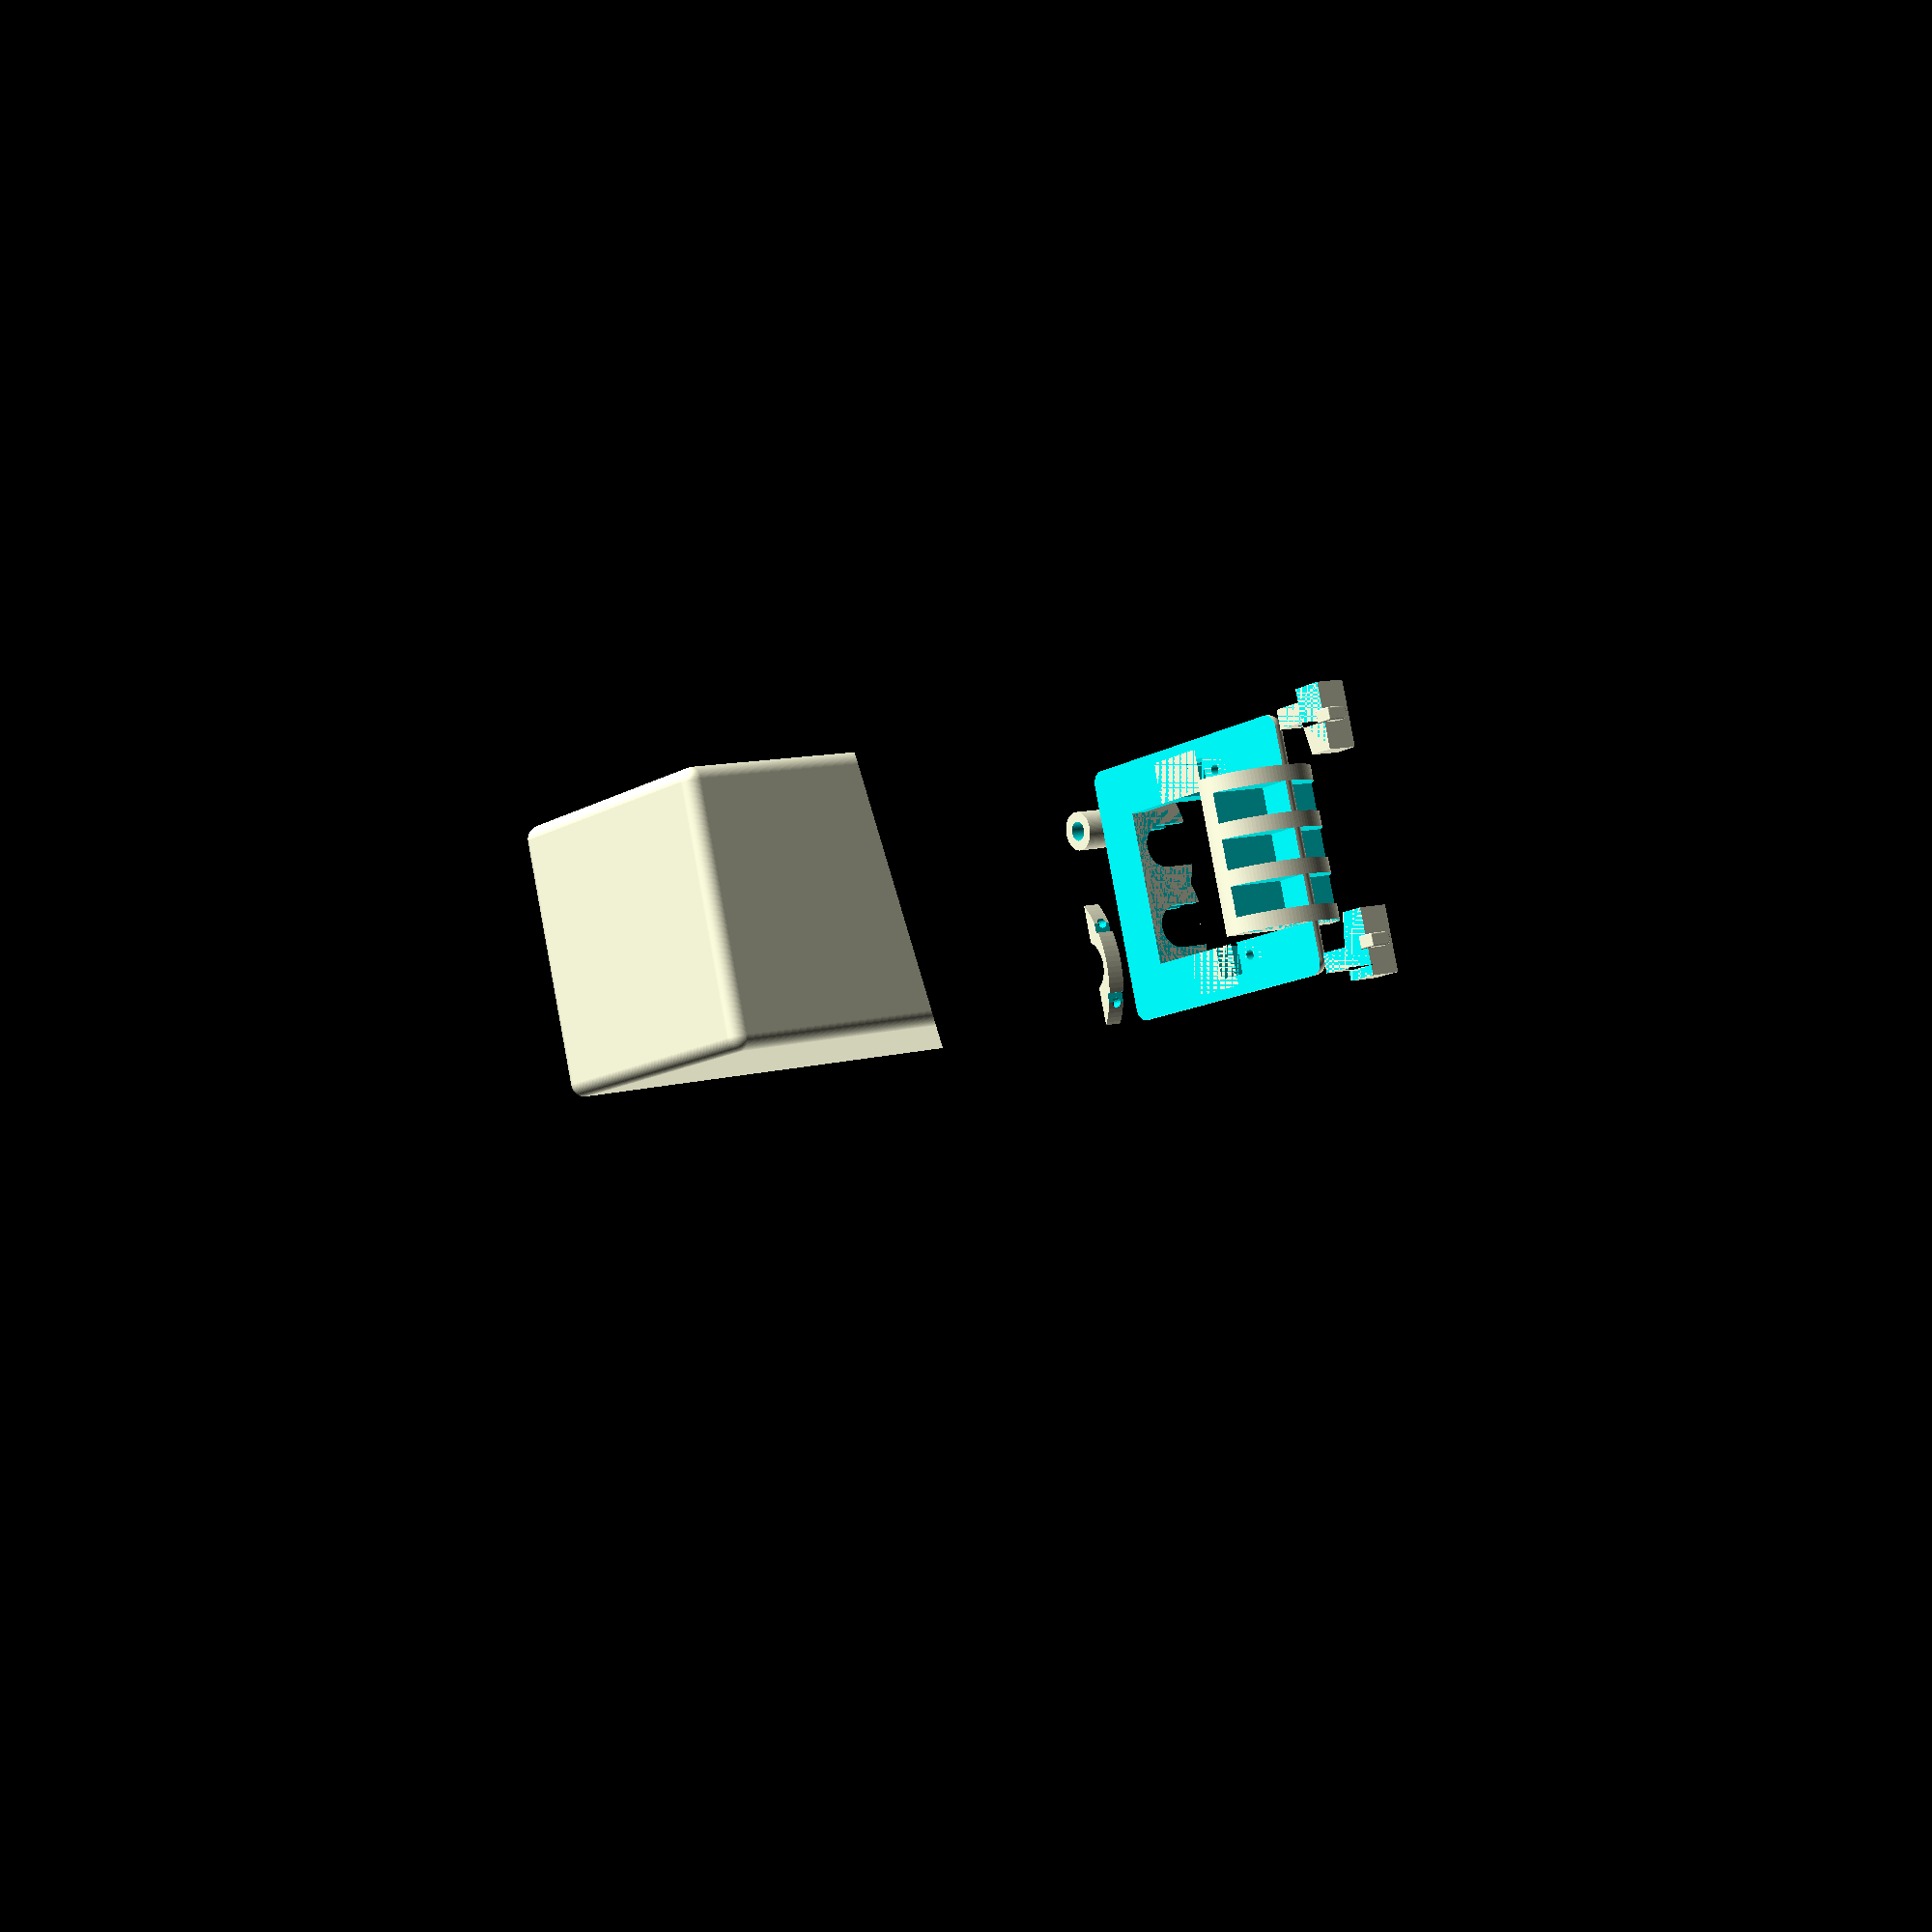
<openscad>
/*
	Author: Guillaume F. ( g@w0.yt )
	License: GPL

  Changelog:
   2019-09-14: bearing locker, manage notch/hole servo ear, code cleanup.
   2019-09-11: manage higher cable position like the KST X12.
   2019-09-11: manage dual bearing frame, enhance the tolerance, ear screw mount refactored.


  Servo sizes:

     H              E
   |---|         |----|
         _ _____000___          _
        /______000_ / |         _ F          _
       |           |  |         _            |
    /--|           | /---/      | G          |
   /---|           |/---/   -   -            |
     G |           |  |     |                | A 
       |           |  |     |D               |
       |           | /C     |                |
       |___________|/       _                _


       |-----------|
            B


  SERVO DIMENSIONS:

    Format: [ LEG_FORMAT, CABLE_SIDE, A, B, C, D, E, F, G, H ]

    
    - LEG_FORMAT: 0-no_ear, 1-horizontal_ears, 2-vertical_ears, 3-vertical_three_ears
    - A: body height (servo bottom to gear root)
    - B: body width (without ears)
    - C: body thickness
    - D: ear position (servo bottom to ear bottom)
    - E: gear center to body side (smallest one)
    - F: gear height
    - G: ear thickness (if vertical_ears, it is still the thickness of the ear) 
    - H: ear width (in no_ear mode, you can use it in // of the frame_extra_width)
    - I: ear height (only applicable to vertical_ears - 0 fallback to ear width)
    - J: ear width bottom (only applicable to vertical_ears_three_ears - 0 fallback to 'I')
    - K: ear hole size (Notch mode: negative value, Hole mode: positive value)
    - L: cable position (servo bottom to cable bottom)
    - M: gear screw diameter (required is 'with_bearing')
 

    Set servo_brand/servo_id the index of the servo needed.
 */

servo_id	= [ 1 , 0 ];   /* Brand,Servo */

servos_kb	= [ 
/*
 *        A     B     C     D     E     F     G     H     I     J     K     L     M
 */
/* Brand #0 - MKS */
[
/* Servo #0,0    - MKS DS6100 / HV6100                                           */
  [ 1,   20, 22.5,   10, 15.1, 4.75,  4.5,  1.2, 4.25,    0,    0,    2,    0,  2.5 ]
/* Servo #0,1    - MKS DS75K                                                     */
 ,[ 1, 16.7,   23,    9,  8.7,  4.8, 3.35,  1.2,    3,    0,    0,    2,    0,  2.5 ]
/* Servo #0,2    - MKS DS75K-N                                                   */
 ,[ 0, 16.7,   23,    9,    9,  4.8, 3.35,    0,    0,    0,    0,    0,    0,  2.5 ]
/* Servo #0,3    - MKS HV6130                                                    */
 ,[ 2, 29.5,   30,   10, 19.8,  6.5,  2.8,    2,    6,    8,    0,    3,    2,  2.5 ] 
]

/* Brand #1 - BlueBird */
,[
/* Servo #1,0   - BlueBird BMS-125WV / BMS-126WV / BMS-127WV                     */
  [ 1,   20, 23.3,   10,   15, 5.43,  3.8,  1.3,  4.6,    0,    0,   -2,    0,    3 ]
/* Servo #1,1   - BlueBird BMS-207WV                                             */
 ,[ 1, 27.5,   23,   12, 20.1,  5.7,  3.8,    2, 4.75,    0,    0,   -2,    6,    3 ]
]

/* Brand #2 - KST */
,[
/* Servo #2,0   - KST X12-508 HV   (... screw M2.3 ... why so evil?)              */
  [ 1, 26.6,   23,   12, 19.9,  5.8,  3.5,  1.2,  4.5,    0,    0,   -2, 5.25,  2.3 ]
/* Servo #2,1   - KST X10 HV | KST X10 MINI HV                                    */
 ,[ 3, 29.6,   30,   10, 21.6,  6.6,  3.3,  1.8,    6,    8, 10.1,    3, 14.5,  2.5 ]
/* Servo #2,2   - KST X10-710 HV                                                  */
 ,[ 1, 29.6,   30,   10, 21.6,  6.6,  3.3,  1.9,    6,    0,    0,    3,    8,  2.5 ]
/* Servo #2,3   - KST X08H V5 HV                                                  */
 ,[ 2,   21, 23.5,    8, 14.9,  6.1,  2.9,    1,    3,    4,    0,  1.6,    0,    2 ]
/* Servo #2,4   - KST X08 V5 HV                                                   */
 ,[ 1,   21, 23.5,    8, 14.9, 6.13,  2.9,    1,    3,    0,    0,    2,    0,    2 ]
]

/* Brand #3 - Emax : Double-check with digital caliper on those... */
,[
/* Servo #3,0   - Emax ES3352                                                     */
  [ 1,25.88,23.17, 9.30,17.25, 4.47,  3.4, 2.00, 4.60,    0,    0,  2.0,  2.6,    2 ]
/* Servo #3,1   - Emax ES08MDII                                                   */
 ,[ 1,   24,23.85, 11.8,   15, 5.42,  3.4, 1.65, 4.16,    0,    0,  2.0,    1,    2 ]
]

/* Brand #4 - TowerPro ... because sometimes you don't care */
,[
/* Servo #4,0   - TowerPro MG90D 15g                                              */
  [ 1, 28.5, 22.6,   12, 19.8, 6.00,    4, 2.25, 4.45,    0,    0,  1.6,    1,  2.5 ]
]

];


/* Bearing dimensions if needed.
 *
 *  [d, D, B]  =  [ internalDiameter, externalDiameter, thickness ]
 *
 * Set in servo_id the index of the servo needed.
 */
bearing_id	= 2;

bearings_kb	= [

/*   #0    - MR83ZZ                  */
  [   3,   8,   3 ]

/*   #1    - MR84ZZ                  */
 ,[   4,   8,   3 ]

/*   #2    - MR85ZZ                  */
 ,[   5,   8, 2.5 ]

/*   #3    - MR93ZZ                  */
 ,[   3,   9,   4 ]

/*   #4    - MR95ZZ                  */
 ,[   5,   9,   3 ]

];


/*
   Options - External to servo dimensions
 */


/* Ears properties */

ear_support_screw	= 1;	/* for LEG_FORMAT=1, manage L-shaped block vertically screwed on
				 * the servo frame
				 * Modes:
				 *
				 *   0: no z-axis locking - classic for wing bottom skin strap mount
				 *   1: with a central notch in servo ear
				 *   2: with screws in servo ear
				 *   3: 1&2
				 *
				 */
ear_support_screwhead	= 3;	/* with ear_support_screw == 2, diameter of the screw head */

z_axis_servo_cover	= 1;	/* with ear_support_screw == 0, make a servo cover */


/* Servo arm properties */

arm_thickness		= 2;	/* Thickness of the servo arm, without the gear, only the arm */

arm_screw_head_dia	= 4;	/* (needed if 'with_bearing')
				 *
				 * 2 cases:
				 *
				 * - arm_screw_head_dia == bearing internal diameter
				 *    The screw head is used directly in the bearing
				 *    The bearing shaft produced is a spacer
				 *    to lock the servo arm in place.
				 *    => shorted screw needed.
				 *
				 * - arm_screw_head_dia != bearing internal diameter
				 *    The screw head is locking the bearing shaft externally.
				 *    The bearing shaft produced is entering in the bearing.
				 *    => longer screw needed.
				 *
				 */

/* Frame properties */

frame_thickness		= 1.5; 	/* thickness of the frame */

frame_extra_width	= 3.0; 	/* extra width of the frame */

frame_arm_clearance	= 3;    /* clearance between the servo arm top
				 * and the start of the servo frame top
				 * (aka bearing support if 'with_bearing').
				 *
				 * if 'with_bearing', this frame arm clearance is going to
				 * define the Arm screw length.
				 * In the console of openscad, for the current parameters,
				 * the arm screw length needed is displayed.
				 */

/* Bearing properties */

with_bearing 		= 3; 	/* 0: no bearing
				 * 1: With shaft bearing - Right
				 * 2: With shaft bearing - Left
				 * 3: With shaft bearing - Both - universal
				 */

/* MISC */

minkowski_rounded 	= 2;	/* rounded frame sphere */

$fn 			= 100;  /* Global circles segment number: 30 for design, >=100 for STL */


/*
 * Processing - internals and some spacers
 */

_servo_id_brand	= -1;
_servo_id_servo	= -1;


servo	= (_servo_id_brand>=0 && _servo_id_servo>=0)
	?
	servos_kb[_servo_id_brand][_servo_id_servo]	/* From commandline */
	:
	servos_kb[ servo_id[0] ][ servo_id[1] ];
bearing		= bearings_kb[ bearing_id ];

if (version_num() > 20190101)
	assert( servo, "MISSING SERVO DEFINITION");
else {
	if (! servo) echo("!!!! MISSING SERVO DEFINITION !!!!");
}


legformat		= servo[0];
s_h			= servo[1] 	+ 0.1;
s_w			= servo[2]	+ 0.1;
s_t			= servo[3];
s_h_ear			= servo[4]	+ 0.1;
s_w_gear		= servo[5];
s_gear_h		= servo[6];

s_ear_t			= (legformat)?servo[7]	+ 0.1 : 0;

s_ear_w			= (legformat)?servo[8]	+ 0.2 : 3;
s_ear_h			= (servo[9]?servo[9]:servo[8]) + 0.2;
s_ear_h_third		= (servo[10]?servo[10] + 0.2 : s_ear_h);
s_ear_isnotch		= (servo[11]<0) ? 1 : 0;
s_ear_hole_dia		= abs(servo[11]);
s_cable_h		= servo[12];
arm_screw_dia		= servo[13];

b_id			= bearing[0];
b_ed			= bearing[1] 	+ 0.2;
b_t			= bearing[2] 	+ 0.5;

frame_gear_clearance	= frame_arm_clearance + arm_thickness;
frame_body_clearance	= frame_gear_clearance + s_gear_h;


/* Checks */
_check_arm_diff	= (s_h_ear - s_h/2 - s_t) - (-s_h/2 + s_cable_h + 4);
_check_arm_fail = (ear_support_screw>0 && _check_arm_diff<0 && _check_arm_diff < s_ear_w/-2) ? 1 : 0;
if (_check_arm_fail) {
	_SEP();
	_WARN( "Unable to produce 'ear_support_screw'>0 - not enough space between cable and ear" );
	_WARN( "Falling back to ear_support_screw=0" );
	_SEP();
}
_ear_support_screw	= (_check_arm_fail)? 0 : ear_support_screw;


/* Modules.. */
module _SEP() { _PRINT("******************"); }
module _WARN( a="",b="",c="",d="",e="",f="",g="",h="",i="",j="" ) {
	echo(str("WARNING: ",a,b,c,d,e,f,g,h,i,j));
}
module _PRINT( a="",b="",c="",d="",e="",f="",g="",h="",i="",j="" ) {
	echo(str(a,b,c,d,e,f,g,h,i,j));
}

module servo_ear_solid( masky=0, issupport=0 ) {
	if (legformat <= 1) {
		/* ears */
		translate([ 0, s_h_ear - s_h/2 + s_ear_t/2, 0]) {
			cube([s_w+s_ear_w*2,s_ear_t, s_t], center=true);
			if (issupport) {
				rotate([0,90,0]) {
					translate([0,s_ear_t/2,0])
					difference() {
						union(){
							cylinder(r=s_t/2,h=s_w+s_ear_w*2+frame_extra_width,center=true);
							translate([s_t/4,0,0])
								cube([s_t/2,s_t,s_w+s_ear_w*2+frame_extra_width],center=true);
						}
						translate([0,-s_t/2,0]) cube([s_t,s_t/2,s_w+s_ear_w*2],center=true);
					}
					if (legformat && _ear_support_screw) {
						translate([s_t/4,-s_t*3/4-s_ear_t/2,0]) {
							cube([s_t/2,s_t/2,s_w+s_ear_w*2],center=true);
						}
					}
					else {
						translate([0,-s_t/4-s_ear_t/2,0])
							cube([s_t,s_t/2,s_w+s_ear_w*2],center=true);
					}
				}
			}
			else {
				if (legformat && _ear_support_screw) {
					translate([0,-s_t/4-s_ear_t/2,0])
						cube([s_w+s_ear_w*2,s_t/2, s_t], center=true);
					translate([0,-s_t*3/4-s_ear_t/2,0]) {
						translate([-s_w/2-s_ear_w/2,0,0])
							cylinder(r=0.8,h=200,center=true);
						translate([s_w/2+s_ear_w/2,0,0])
							cylinder(r=0.8,h=200,center=true);
					}

					if (_ear_support_screw > 1) { /* with servo ear screw */ 
						translate([-s_w/2-s_ear_w/2,s_ear_t/2,0])
							cylinder(r=ear_support_screwhead/2,h=s_t*2,center=true);
						translate([s_w/2+s_ear_w/2,s_ear_t/2,0])
							cylinder(r=ear_support_screwhead/2,h=s_t*2,center=true);
					}
				}
			}
		}
	}
	/* All except 3 vertical_ears */
	if (issupport && legformat<=2) {
		/* bottom blocker */
		translate([0,-s_h/2,-s_t/2])
		{
			difference()
			{
				rotate([0,90,0])
					scale([s_t,s_ear_w+frame_extra_width,1])
					cylinder(r=1,h=s_w,center=true);
				translate([0,0,-500])
					cube([1000,1000,1000],center=true);
				translate([0,500,0])
					cube([1000,1000,1000],center=true);
				nb=3;
				wall=(s_ear_w<4)?2:s_ear_w/2;
				cell=(s_w-wall*(nb+1))/nb;
				for(x=[-s_w/2+wall:cell+wall:s_w/2])
					translate([x+cell/2,-s_h/2-wall,0])
						cube([cell,s_h,1000],center=true);
			}
			/* no z-axis locking - adding a flat surface */
			if (_ear_support_screw == 0) {
				translate([0,-s_ear_w/2,s_t/2])
					cube([s_ear_w*2,s_ear_w,s_t],center=true);
			}
		}
	}
	/* All vertical_ears */
	if (legformat > 1) {
		surround_spacer = 2;
		translate([ 0, s_h_ear - s_h/2 + s_ear_h/2, masky/2])
			rotate([90,0,0])
			cube([s_w+s_ear_w*2,s_ear_t+masky, s_ear_h], center=true);
		if (issupport) {
			translate([ 0, s_h_ear - s_h/2 + s_ear_h/2, -(s_t/2-s_ear_t)/2])
				rotate([90,0,0])
				cube([s_w+s_ear_w*2+surround_spacer,
						s_t/2 - s_ear_t,
						s_ear_h+surround_spacer], center=true);
		}
		if (legformat==3) {
			translate([0, -s_h/2 - s_ear_w/2, masky/2])
				rotate([90,0,90])
				cube([s_ear_w*2,s_ear_t+masky, s_ear_h_third], center=true);
			if (issupport) {
				translate([0, -s_h/2 - s_ear_w/2, -(s_t/2-s_ear_t)/2])
					rotate([90,0,90])
					cube([s_ear_w+surround_spacer,
							s_t/2 - s_ear_t,
							s_ear_h_third+surround_spacer], center=true);
			}
		}
	}
}

module servo_cover() {
	if (_ear_support_screw == 0 && z_axis_servo_cover) {
		translate([0,-s_h/2-frame_extra_width-s_ear_w-1,-s_t/2]) {
			linear_extrude(1)
				polygon([
						[-s_w/2-s_ear_w,-s_ear_w*2], [-s_w/2-s_ear_w,0],
						[s_w/2+s_ear_w,0], [s_w/2+s_ear_w,-s_ear_w*2],
						[s_ear_w,-s_h_ear-s_ear_w],
						[-s_ear_w,-s_h_ear-s_ear_w]
				]);

		}
	}
}

module servo_ear_support_screw_solid() {
	if (legformat == 1 && _ear_support_screw) {
		translate([s_w/2, -s_t-s_h/2-s_ear_w-frame_extra_width - 1, -s_t/2]) {
			difference() {
				linear_extrude(s_ear_w) polygon([
						[0,0],[0,s_t*.4],
						[s_t/2,s_t/2], [s_t/2,s_t],
						[s_t - 2,s_t], [s_t - 2,s_t/2],
						[s_t, s_t/2], [s_t, 0]
				]);
				translate([s_t/2,s_t*3/4,s_ear_w/2])
					rotate([0,90,0])
					cylinder(r=0.8,h=s_t,center=true);

				/* if cable is too high ... cut the L-shaped part like
				 * the frame cube with the matching hole was cut */
				diff = (s_h_ear - s_h/2 - s_t) - (-s_h/2 + s_cable_h + 4);
				if (diff < 0) {
					translate([s_t/2, s_t + diff + 2,0])
						cube([6,4,1000],center=true);
				}
			}
			if (_ear_support_screw != 2) {
				dia = s_ear_hole_dia - .4; /* with minkowski sphere */
				/* ear hole */
				difference() {
					minkowski()
					{
						translate([s_t/2,0,s_ear_w/2]) {
							rotate([90,0,0]) {
								difference(){
									cylinder(r=dia/2,h=(s_ear_t-.2)*2,center=true);
									if (! s_ear_isnotch) {
										rotate([55,0,0])
											translate([0,0,500+(s_ear_t+dia)/4])
											cube([1000,1000,1000],center=true);
									}
								}
							}
							if (s_ear_isnotch) {
								/* With central notch */
								translate([0,0,-s_ear_w/4])
									cube([dia,(s_ear_t-.2)*2,s_ear_w/2],center=true);
							}
						}
						sphere(0.2, $fn=20);
					}
					translate([0,0,-500])
						cube([1000,1000,1000],center=true);
				}
			}
		}
	}
}
module servo_ear_support_screw() {
	servo_ear_support_screw_solid();
	mirror([1,0,0])
		servo_ear_support_screw_solid();
}

module servo_bearing_holder( issupport=0, locker=0 ) {
	middlering = b_id+(b_ed-b_id)/2;
	locker_h   = (s_t - b_ed)/2 + b_ed/8;	/* locker lands at 1/8th of the bearing */
	if (issupport == 0) {
		if (locker == 0) {
			/* Bearing surround */
			translate([s_w/2-s_w_gear,s_h/2+(b_t*2)/2+frame_body_clearance,0]) {
				rotate([90,0,0]) {
					cylinder(r=middlering/2, h=b_t*2+1, center=true);
					translate([0,s_t/4,0]) cube([middlering,s_t/2,b_t*2+1],center=true);
				}
			}
			/* Bearing */
			translate([s_w/2-s_w_gear,s_h/2+frame_body_clearance,0]) {
				rotate([90,0,0]) {
					translate([0,0,-b_t]) {
						cylinder(r=b_ed/2, h=b_t, center=true);
						translate([0,s_t/4,0]) cube([b_ed,s_t/2,b_t],center=true);
					}
				}
			}
		}
		/* Bearing locker */
		translate([s_w/2-s_w_gear,s_h/2+frame_body_clearance,0]) {
			rotate([90,0,0]) {
				b_t_clearance = ((locker) ? 0.2:0);
				translate([0,0,-b_t + b_t_clearance/2]) {
					difference() {
						translate([0,s_t/2 - 1.5,0]) cube([s_w*10,3,b_t-b_t_clearance],center=true);
						cylinder(r=b_ed/2, h=b_t+1, center=true);
					}
				}
			}
		}
	}
	if (issupport) {
		translate([s_w/2-s_w_gear,s_h/2+frame_body_clearance+b_t,-s_t/2]) {
			rotate([90,0,0]) {
				scale([ s_w_gear+s_ear_w+frame_extra_width,s_t,1])
					difference() {
						cylinder( r=1, h=b_t*2, center=true );
						translate([0,-500,0]) cube([1000,1000,1000],center=true);
					}
			}
		}
	}
}

module servo_bearing_holder_screw_mask() {
	cylinder(r=.8,h=s_t, center=true, $fn=20);
	translate([0,0,s_t - 1.2])
		cube([b_t,b_t*1.5,s_t],center=true);
}

module servo_bearing_holder_wscrew( issupport=0, locker=0 ) {
	difference() {
		servo_bearing_holder( issupport, locker );
		translate([0,s_h/2+(b_t*2)/2+frame_body_clearance,0]) {
			servo_bearing_holder_screw_mask();
			translate([s_w-s_w_gear*2,0,0])
				servo_bearing_holder_screw_mask();
		}
	}
}

module servo_gear_solid( issupport=0 ) {
	translate([s_w/2-s_w_gear,s_h/2+s_gear_h/2,0]) {
		rotate([90,0,0])
		cylinder(r=2.75, h=s_gear_h, center=true);
	}
	if (with_bearing) {
		if (with_bearing != 2) {
			servo_bearing_holder_wscrew( issupport );
		}
		if (with_bearing != 1) {
			mirror([1,0,0])
				servo_bearing_holder_wscrew( issupport );
		}
	}
}

module servo_cable_solid(y=0) {
	translate([0,-s_h/2+2 + s_cable_h,y/2])
		cube([1000,4,6+y], center=true);
}

/* Servo mask */
module servo_solid() {
	union() {
		/* Z: +2 for preview */
		cube([s_w, s_h, s_t+2], center=true);

		servo_ear_solid();

		servo_gear_solid();

		servo_cable_solid();
	}
}

module servo_solid_mask() {
	union() {
		servo_solid();

		/* More mask */
		servo_cable_solid(100);
		if (legformat>1) {
			servo_ear_solid(100);
		}
		/* Servo gear clearance */
		translate([0, frame_body_clearance/2,0])
			/* Z: +2 for preview */
			cube([s_w, s_h+frame_body_clearance, s_t+2], center=true);
	}
}

/* Frame */


module frame_solid() {
	extra_width = frame_extra_width - minkowski_rounded;

	difference() {
		arm_clearance = frame_body_clearance;
		translate([     0,
				arm_clearance/2,
				-50 + frame_thickness - minkowski_rounded]) {
			minkowski() {
				cube([
						s_w + (s_ear_w + extra_width) * 2,
						s_h + (s_ear_w + extra_width)*2 + arm_clearance,
						frame_thickness + 100 ],
						center=true);
				sphere( minkowski_rounded );
			}
		}
		translate([-500,-500,-1000])
			cube([1000,1000,1000]);
	}
}

module frame_w_ear_solid() {
	union() {
		translate([0,0, -s_t/2]) /* regulate y to servo side */
			frame_solid();
		servo_ear_solid(0,1);
		servo_gear_solid(1);
	}
}

module bearing_shaft_solid() {
	if (with_bearing) {

		cyl_visible = frame_arm_clearance + b_t/2;
		cyl_visible_dia = b_id + 1;

		cyl_bearing = ((arm_screw_head_dia == b_id) ?
				0 /* The screw head is entering the bearing */
				:
				b_t+1 /* The shaft is entering the bearing */
				);
		cyl_bearing_dia = b_id - 0.1;

		translate([-s_w/2, s_t+s_h/2+frame_body_clearance+frame_extra_width + 1, -s_t/2])
		difference() {
			union() {
				translate([ 0,0, cyl_visible/2 ])
					cylinder( r1 = arm_screw_dia,	/* double the screw dia */
							r2 = cyl_visible_dia / 2,
							h = cyl_visible, center=true );

				if (cyl_bearing) {
					translate([ 0,0, cyl_visible + cyl_bearing/4 ]) {
						cylinder( r = cyl_bearing_dia / 2,
								h = cyl_bearing/2, center=true );
						translate([ 0,0, cyl_bearing/2 ])
							cylinder( r1 = cyl_bearing_dia / 2,
									r2 = (cyl_bearing_dia-.4) / 2,
									h = cyl_bearing/2, center=true );
					}
				}
			}
			cylinder( r = arm_screw_dia/2, h = 1000, center=true );
		}

		_SEP();
		_PRINT("Bearing shaft/arm screw:");
		if (cyl_bearing) {
			_PRINT("**** the shaft inserted in the bearing is printed");
		}
		else {
			_PRINT("**** 'arm_screw_head_dia' matches bearing internal diameter:");
			_PRINT("**** >> the screw head is the bearing shaft");
		}
		_PRINT("**** screw length (threaded part) should be approximately between ",
				frame_gear_clearance + cyl_visible + cyl_bearing + 2,
				" and ",
				frame_body_clearance + cyl_visible + cyl_bearing + 1, " mm");
		_PRINT("**** >> Tuning the length is possible with the 'frame_arm_clearance' parameter");
		_PRINT("**** screw thread metric is M", arm_screw_dia);
		if (! cyl_bearing) {
			_PRINT("**** screw head is a cylinder with a ", arm_screw_head_dia, "mm diameter");
		}
		_SEP();
	}
}

module bearing_lock_solid() {
	if (with_bearing) {
		translate([s_w/2, s_t+s_h/2+frame_body_clearance+frame_extra_width, -s_t/2])
			rotate([90,0,0])
			translate([-frame_body_clearance,-b_t/2-frame_body_clearance-s_h/2,-s_t/2])
			intersection() {
				servo_bearing_holder_wscrew(1);
				servo_bearing_holder(0,1);
			}
	}
}

module servo_frame() {
	difference() {
		frame_w_ear_solid();
		servo_solid_mask();
	}
}

module servo_frame_parts() {
	servo_frame();
	servo_ear_support_screw();
	servo_cover();
	bearing_shaft_solid();
	bearing_lock_solid();
}


servo_frame_parts();

//servo_frame();


</openscad>
<views>
elev=170.5 azim=287.5 roll=306.9 proj=p view=solid
</views>
